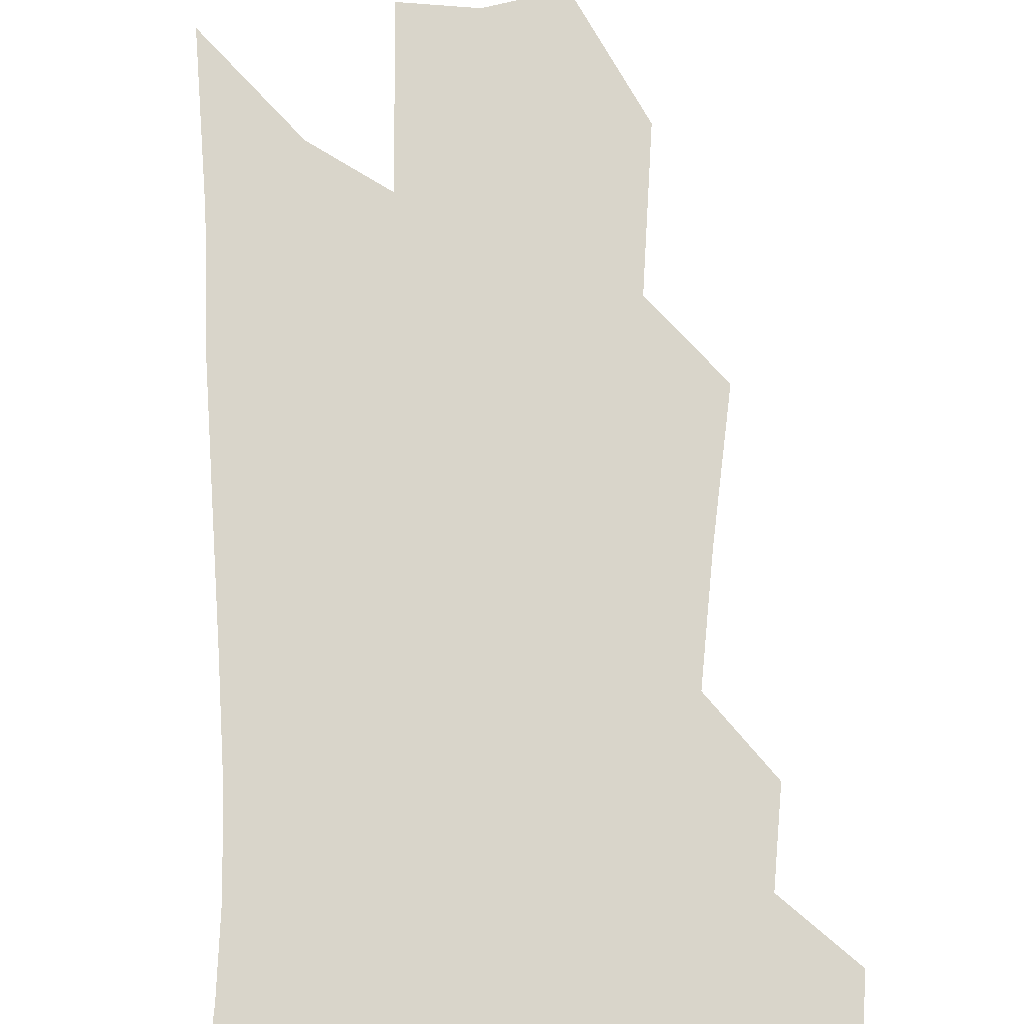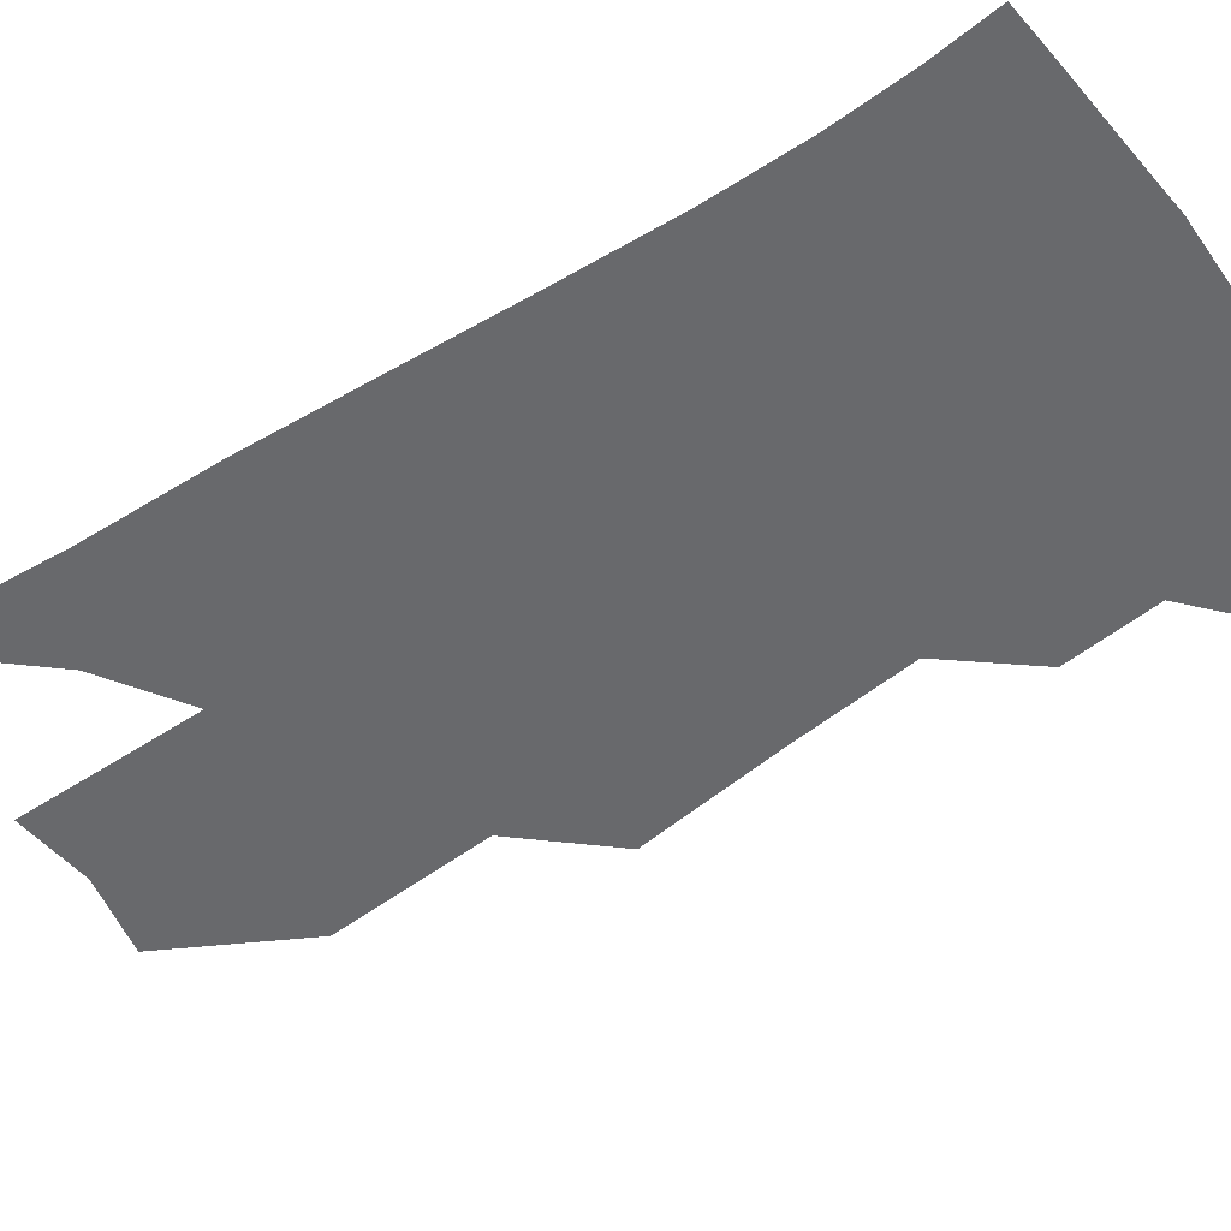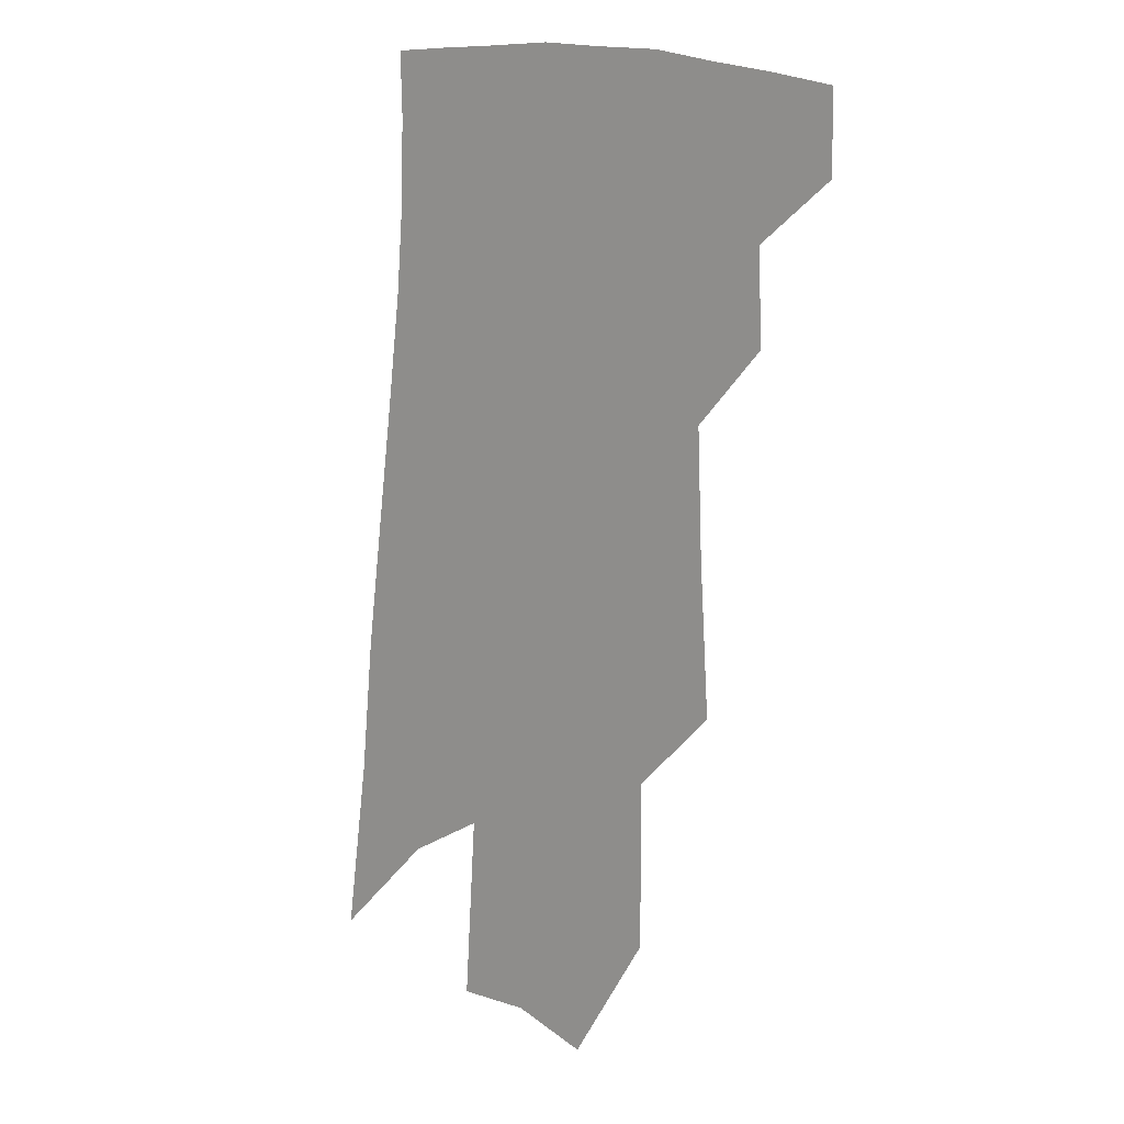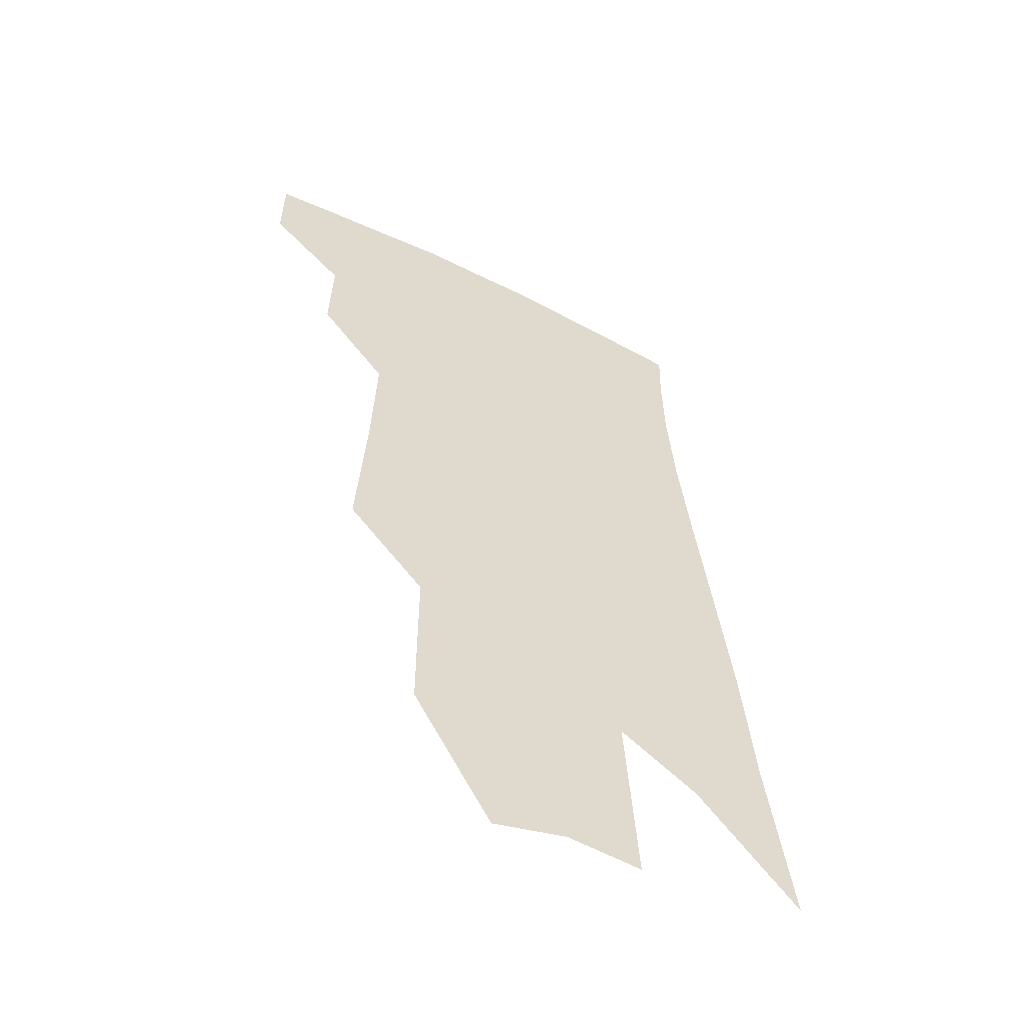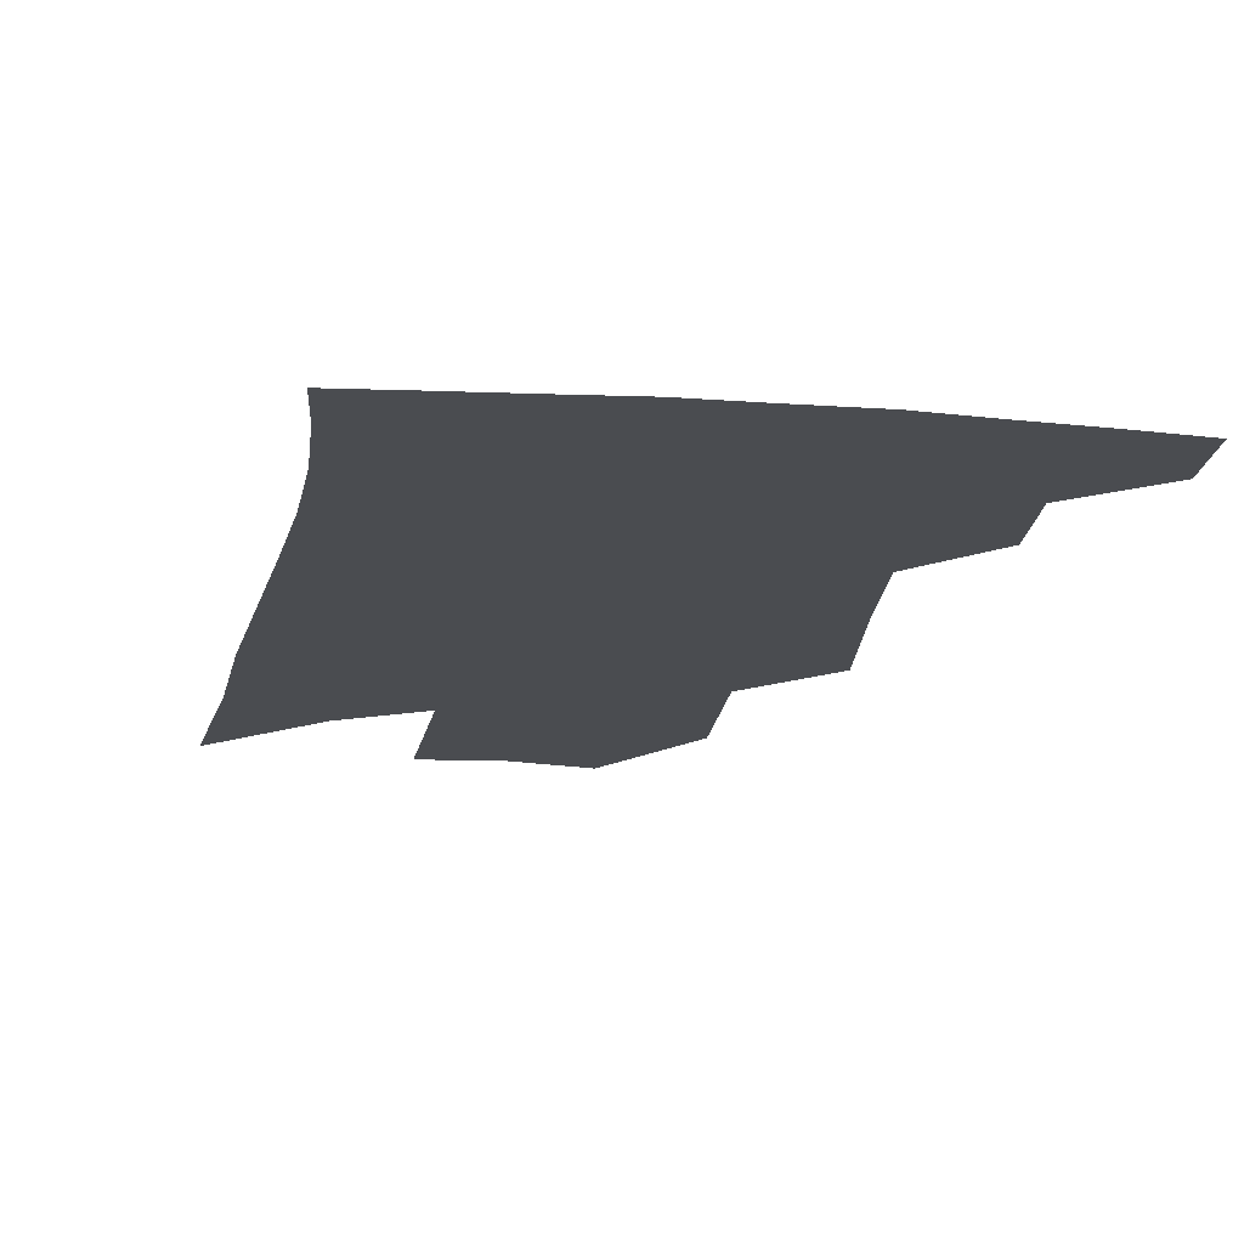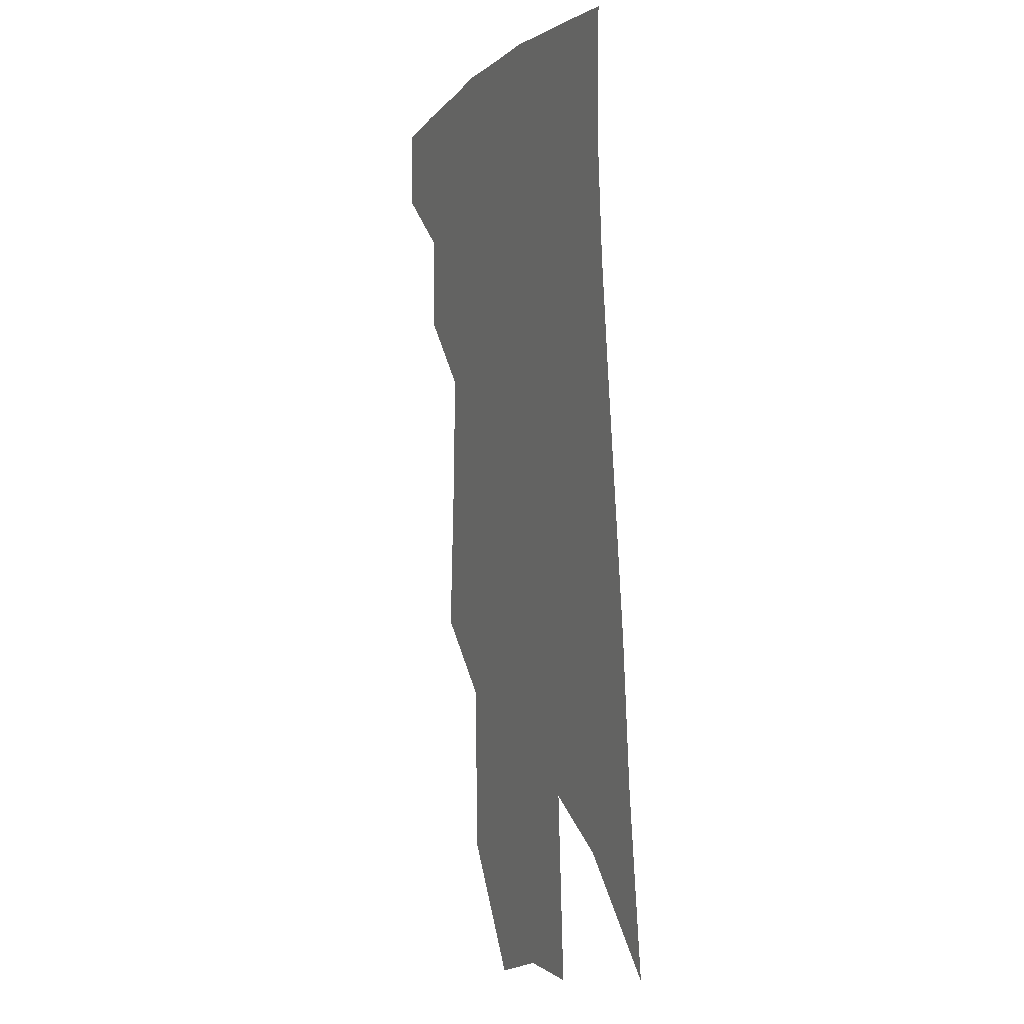
<metadata>
{"format":"obj","ext":"obj","renderer":"f3d","projection":"perspective","resolution":1024,"background":"white","views":[{"elev":74.7,"azim":-176.5,"up":"+Z"},{"elev":-52.8,"azim":129.1,"up":"+Z"},{"elev":10.0,"azim":-137.6,"up":"+Y"},{"elev":-55.5,"azim":-29.8,"up":"+Y"},{"elev":-14.7,"azim":174.9,"up":"+Z"},{"elev":0.4,"azim":67.4,"up":"+Y"}]}
</metadata>
<code>
v 489.3 375.8 0
v 489.5 400.4 0
v 512.5 328.6 0
v 513.3 357.7 0
v 513.6 383.5 0
v 509.9 404.3 0
v 530 220.3 0
v 532.9 267.3 0
v 534.4 305.9 0
v 537.4 342.2 0
v 536.8 366.4 0
v 534.1 387 0
v 530.7 407.7 0
v 555.1 145.2 0
v 555 196.3 0
v 557 247.1 0
v 556.3 282.1 0
v 557.3 318.2 0
v 557.6 346.2 0
v 557.4 370.4 0
v 554.8 390.1 0
v 551.3 411.6 0
v 580.7 105.4 0
v 580 167.5 0
v 579.3 218 0
v 578.3 255.3 0
v 577.8 292 0
v 577.9 324.7 0
v 577.5 349.4 0
v 576.9 372 0
v 575.6 392.1 0
v 573 413 0
v 605 112.8 0
v 602.6 174.1 0
v 600.5 218.9 0
v 598.9 260 0
v 597.7 295.7 0
v 597.1 326.7 0
v 596.9 351.6 0
v 596.7 373.7 0
v 596.2 393.6 0
v 593.7 414.8 0
v 629.4 112.4 0
v 625.6 170.1 0
v 622 218.4 0
v 619.4 259.4 0
v 617.7 293.6 0
v 616.6 324 0
v 615.9 352.1 0
v 616 374.6 0
v 616.2 394.6 0
v 615.6 414.5 0
v 651.6 156.1 0
v 645.4 208.7 0
v 642.5 248.5 0
v 639 286.7 0
v 636.3 320.7 0
v 635.4 348.6 0
v 635.2 373.2 0
v 635.9 395.1 0
v 636.3 414.4 0
v 685.1 123.8 0
v 677.3 179.1 0
v 673.1 222.2 0
v 667.5 264.7 0
v 662.3 303.5 0
v 658 338.4 0
v 655.6 368.1 0
v 655 394.3 0
v 655.6 414.2 0
f 4 5 1
f 1 5 2
f 5 6 2
f 9 10 3
f 3 10 4
f 10 11 4
f 4 11 5
f 11 12 5
f 5 12 6
f 12 13 6
f 15 16 7
f 7 16 8
f 16 17 8
f 8 17 9
f 17 18 9
f 9 18 10
f 18 19 10
f 10 19 11
f 19 20 11
f 11 20 12
f 20 21 12
f 12 21 13
f 21 22 13
f 23 24 14
f 14 24 15
f 24 25 15
f 15 25 16
f 25 26 16
f 16 26 17
f 26 27 17
f 17 27 18
f 27 28 18
f 18 28 19
f 28 29 19
f 19 29 20
f 29 30 20
f 20 30 21
f 30 31 21
f 21 31 22
f 31 32 22
f 23 33 24
f 33 34 24
f 24 34 25
f 34 35 25
f 25 35 26
f 35 36 26
f 26 36 27
f 36 37 27
f 27 37 28
f 37 38 28
f 28 38 29
f 38 39 29
f 29 39 30
f 39 40 30
f 30 40 31
f 40 41 31
f 31 41 32
f 41 42 32
f 33 43 34
f 43 44 34
f 34 44 35
f 44 45 35
f 35 45 36
f 45 46 36
f 36 46 37
f 46 47 37
f 37 47 38
f 47 48 38
f 38 48 39
f 48 49 39
f 39 49 40
f 49 50 40
f 40 50 41
f 50 51 41
f 41 51 42
f 51 52 42
f 44 53 45
f 53 54 45
f 45 54 46
f 54 55 46
f 46 55 47
f 55 56 47
f 47 56 48
f 56 57 48
f 48 57 49
f 57 58 49
f 49 58 50
f 58 59 50
f 50 59 51
f 59 60 51
f 51 60 52
f 60 61 52
f 53 62 54
f 62 63 54
f 54 63 55
f 63 64 55
f 55 64 56
f 64 65 56
f 56 65 57
f 65 66 57
f 57 66 58
f 66 67 58
f 58 67 59
f 67 68 59
f 59 68 60
f 68 69 60
f 60 69 61
f 69 70 61

</code>
